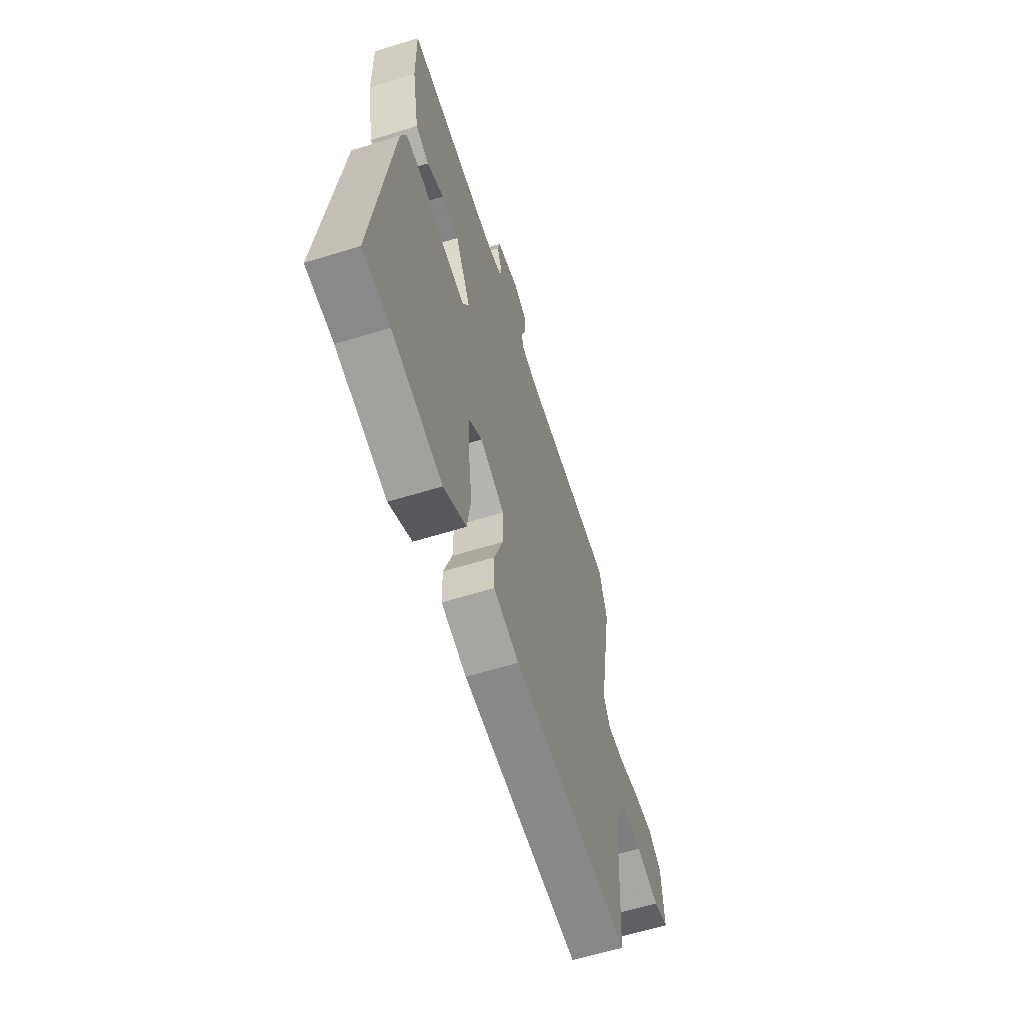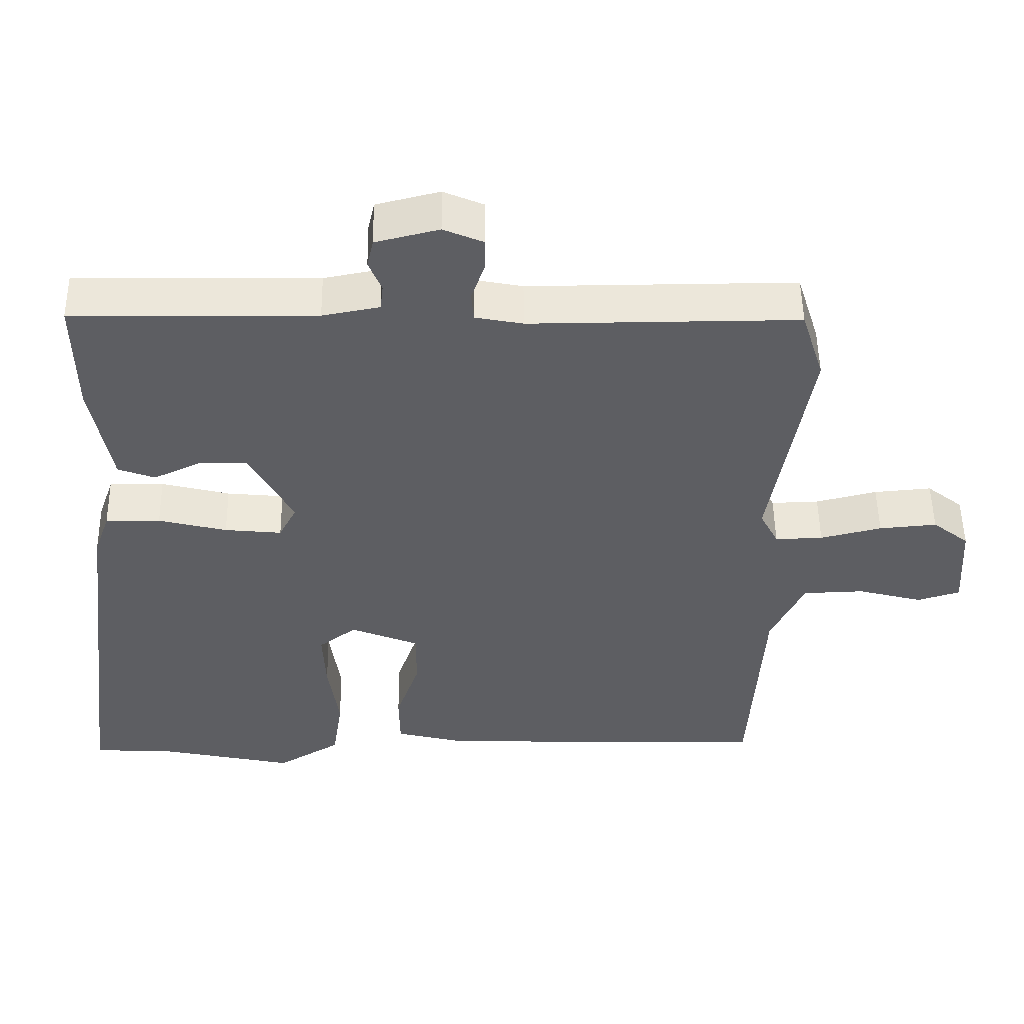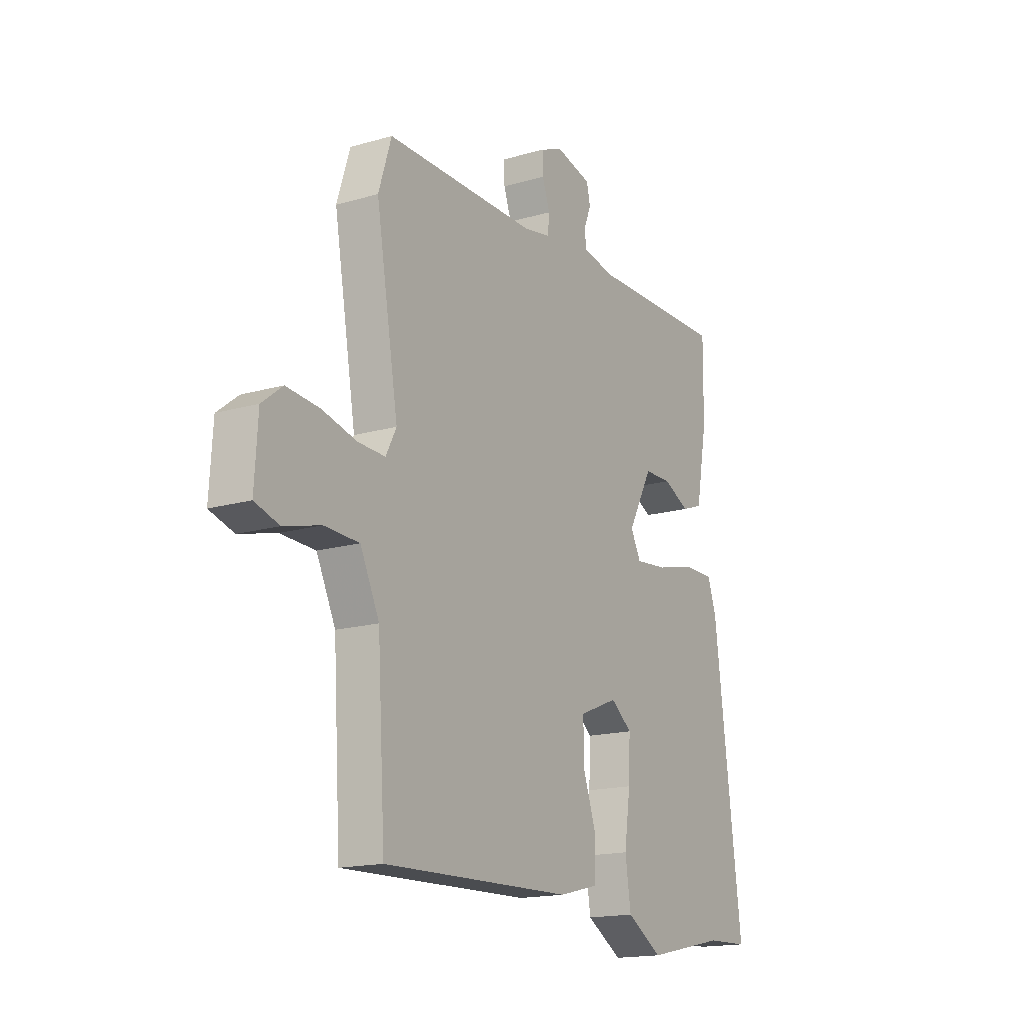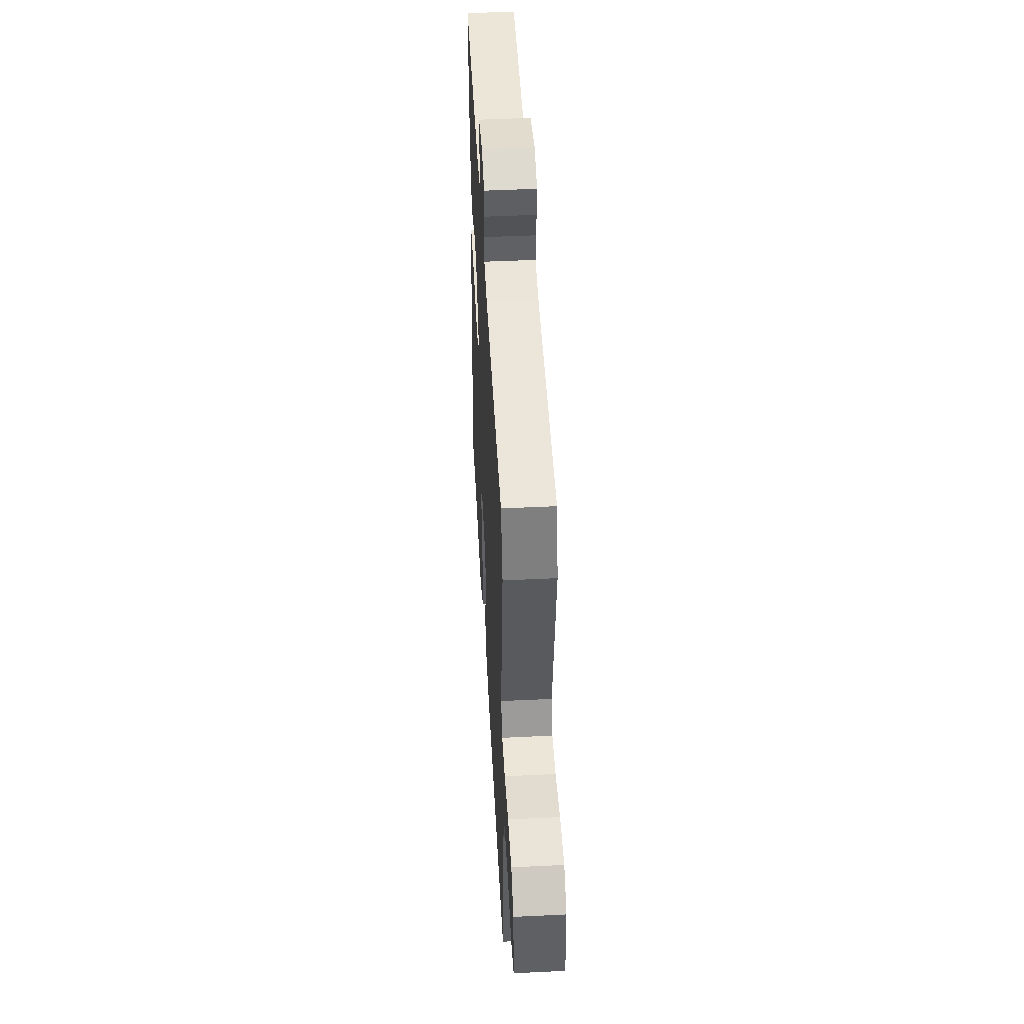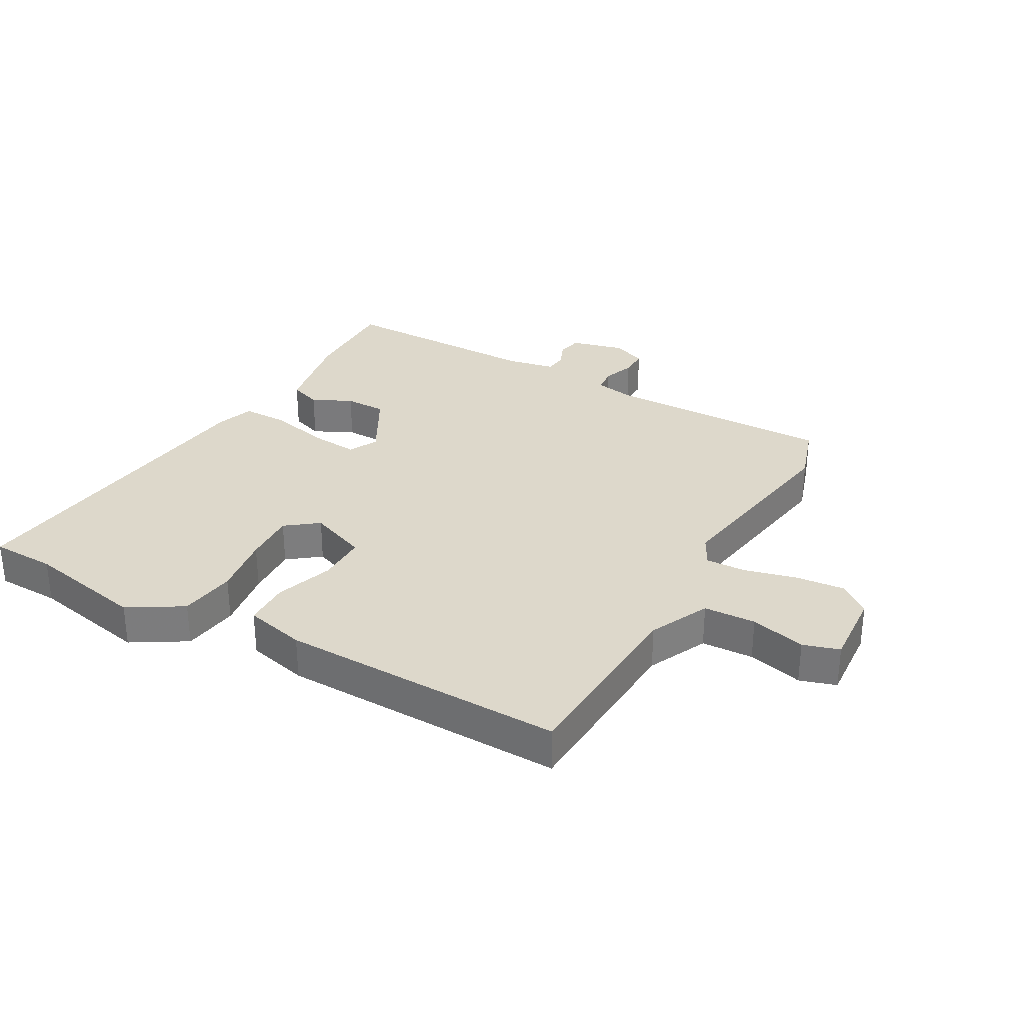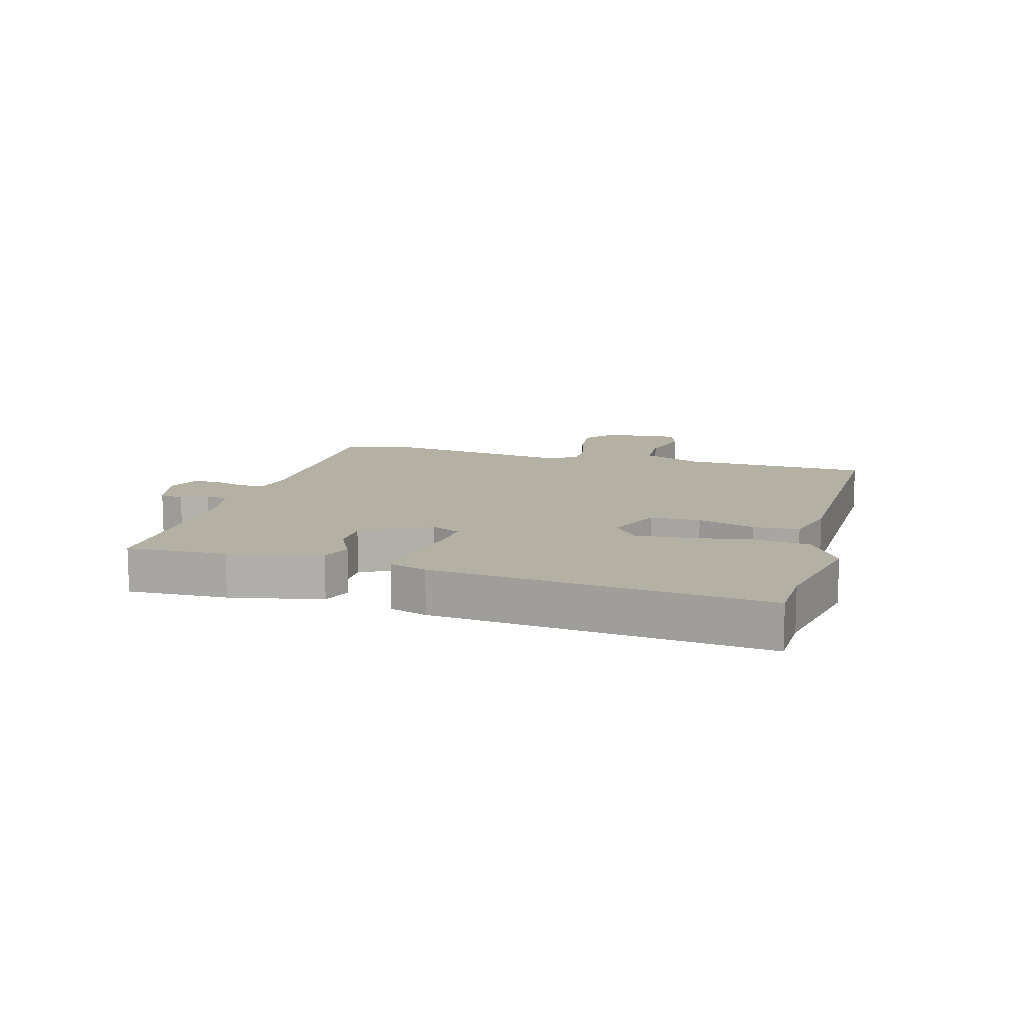
<metadata>
{"format":"obj","ext":"obj","renderer":"f3d","projection":"perspective","resolution":1024,"background":"white","views":[{"elev":-61.1,"azim":107.5,"up":"+Z"},{"elev":51.0,"azim":179.1,"up":"+Z"},{"elev":-16.6,"azim":-59.5,"up":"+Z"},{"elev":48.1,"azim":-93.1,"up":"+Z"},{"elev":31.3,"azim":-151.2,"up":"+Y"},{"elev":11.5,"azim":104.7,"up":"+Y"}]}
</metadata>
<code>
v -0.486 0.07 -0.498
v -0.505 0.07 -0.184
v -0.552 0.07 -0.086
v -0.638 0.07 -0.083
v -0.729 0.07 -0.107
v -0.789 0.07 -0.089
v -0.781 0.07 0.039
v -0.73 0.07 0.079
v -0.649 0.07 0.072
v -0.563 0.07 0.051
v -0.496 0.07 0.049
v -0.47 0.07 0.099
v -0.525 0.07 0.422
v -0.493 0.07 0.523
v -0.117 0.07 0.522
v -0.05 0.07 0.535
v -0.046 0.07 0.576
v -0.065 0.07 0.629
v -0.066 0.07 0.675
v -0.01 0.07 0.699
v 0.079 0.07 0.677
v 0.088 0.07 0.637
v 0.07 0.07 0.593
v 0.074 0.07 0.557
v 0.154 0.07 0.542
v 0.495 0.07 0.547
v 0.493 0.07 0.382
v 0.465 0.07 0.229
v 0.413 0.07 0.21
v 0.347 0.07 0.241
v 0.279 0.07 0.24
v 0.218 0.07 0.127
v 0.243 0.07 0.079
v 0.323 0.07 0.087
v 0.419 0.07 0.111
v 0.496 0.07 0.112
v 0.518 0.07 0.05
v 0.587 0.07 -0.497
v 0.481 0.07 -0.501
v 0.284 0.07 -0.543
v 0.195 0.07 -0.49
v 0.181 0.07 -0.397
v 0.196 0.07 -0.293
v 0.2 0.07 -0.206
v 0.147 0.07 -0.166
v 0.051 0.07 -0.205
v 0.052 0.07 -0.288
v 0.085 0.07 -0.383
v 0.084 0.07 -0.459
v -0.016 0.07 -0.484
v -0.486 0 -0.498
v -0.505 0 -0.184
v -0.552 0 -0.086
v -0.638 0 -0.083
v -0.729 0 -0.107
v -0.789 0 -0.089
v -0.781 0 0.039
v -0.73 0 0.079
v -0.649 0 0.072
v -0.563 0 0.051
v -0.496 0 0.049
v -0.47 0 0.099
v -0.525 0 0.422
v -0.493 0 0.523
v -0.117 0 0.522
v -0.05 0 0.535
v -0.046 0 0.576
v -0.065 0 0.629
v -0.066 0 0.675
v -0.01 0 0.699
v 0.079 0 0.677
v 0.088 0 0.637
v 0.07 0 0.593
v 0.074 0 0.557
v 0.154 0 0.542
v 0.495 0 0.547
v 0.493 0 0.382
v 0.465 0 0.229
v 0.413 0 0.21
v 0.347 0 0.241
v 0.279 0 0.24
v 0.218 0 0.127
v 0.243 0 0.079
v 0.323 0 0.087
v 0.419 0 0.111
v 0.496 0 0.112
v 0.518 0 0.05
v 0.587 0 -0.497
v 0.481 0 -0.501
v 0.284 0 -0.543
v 0.195 0 -0.49
v 0.181 0 -0.397
v 0.196 0 -0.293
v 0.2 0 -0.206
v 0.147 0 -0.166
v 0.051 0 -0.205
v 0.052 0 -0.288
v 0.085 0 -0.383
v 0.084 0 -0.459
v -0.016 0 -0.484
f 50 1 2
f 49 50 2
f 48 49 2
f 47 48 2
f 46 47 2 3
f 45 46 3
f 41 42 43
f 40 41 43
f 39 40 43
f 39 43 44
f 38 39 44
f 37 38 44
f 36 37 44
f 35 36 44
f 34 35 44
f 33 34 44 45
f 28 29 30
f 27 28 30
f 26 27 30
f 25 26 30
f 24 25 30 31
f 21 22 23
f 20 21 23
f 19 20 23
f 18 19 23
f 17 18 23
f 16 17 23 24
f 24 31 32
f 16 24 32
f 15 16 32
f 32 33 45
f 15 32 45
f 14 15 45
f 13 14 45
f 12 13 45
f 8 9 10
f 7 8 10
f 6 7 10
f 5 6 10
f 4 5 10
f 11 12 45 3
f 3 4 10 11
f 52 51 100
f 52 100 99
f 52 99 98
f 52 98 97
f 53 52 97 96
f 53 96 95
f 93 92 91
f 93 91 90
f 93 90 89
f 94 93 89
f 94 89 88
f 94 88 87
f 94 87 86
f 94 86 85
f 94 85 84
f 95 94 84 83
f 80 79 78
f 80 78 77
f 80 77 76
f 80 76 75
f 81 80 75 74
f 73 72 71
f 73 71 70
f 73 70 69
f 73 69 68
f 73 68 67
f 74 73 67 66
f 82 81 74
f 82 74 66
f 82 66 65
f 95 83 82
f 95 82 65
f 95 65 64
f 95 64 63
f 95 63 62
f 60 59 58
f 60 58 57
f 60 57 56
f 60 56 55
f 60 55 54
f 53 95 62 61
f 61 60 54 53
f 1 51 52 2
f 2 52 53 3
f 3 53 54 4
f 4 54 55 5
f 5 55 56 6
f 6 56 57 7
f 7 57 58 8
f 8 58 59 9
f 9 59 60 10
f 10 60 61 11
f 11 61 62 12
f 12 62 63 13
f 13 63 64 14
f 14 64 65 15
f 15 65 66 16
f 16 66 67 17
f 17 67 68 18
f 18 68 69 19
f 19 69 70 20
f 20 70 71 21
f 21 71 72 22
f 22 72 73 23
f 23 73 74 24
f 24 74 75 25
f 25 75 76 26
f 26 76 77 27
f 27 77 78 28
f 28 78 79 29
f 29 79 80 30
f 30 80 81 31
f 31 81 82 32
f 32 82 83 33
f 33 83 84 34
f 34 84 85 35
f 35 85 86 36
f 36 86 87 37
f 37 87 88 38
f 38 88 89 39
f 39 89 90 40
f 40 90 91 41
f 41 91 92 42
f 42 92 93 43
f 43 93 94 44
f 44 94 95 45
f 45 95 96 46
f 46 96 97 47
f 47 97 98 48
f 48 98 99 49
f 49 99 100 50
f 50 100 51 1

</code>
